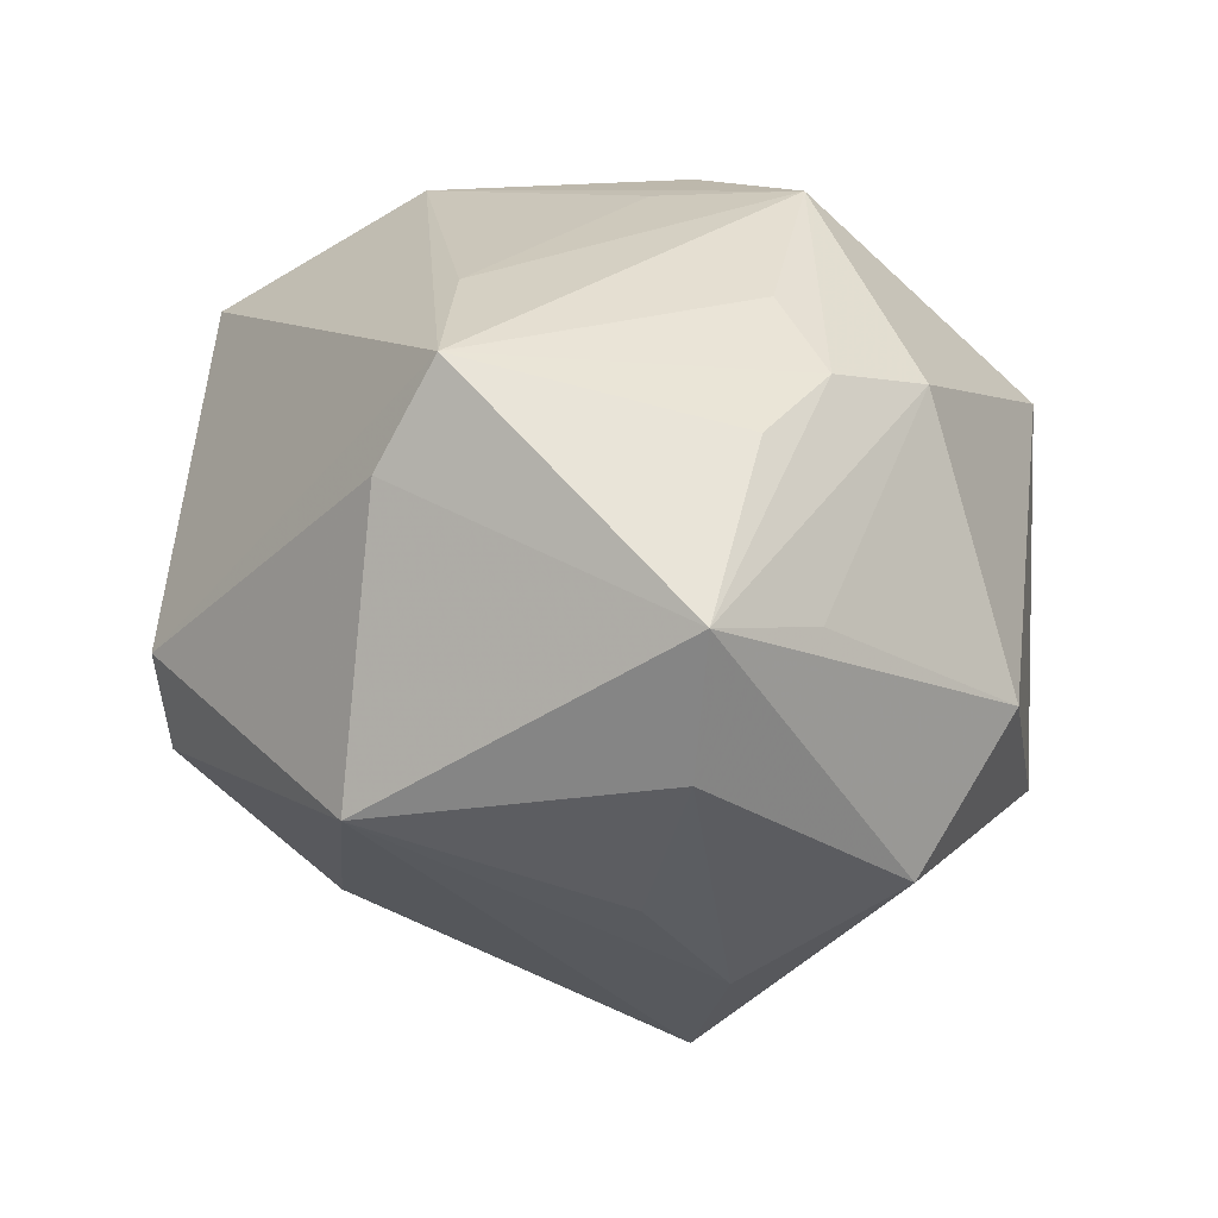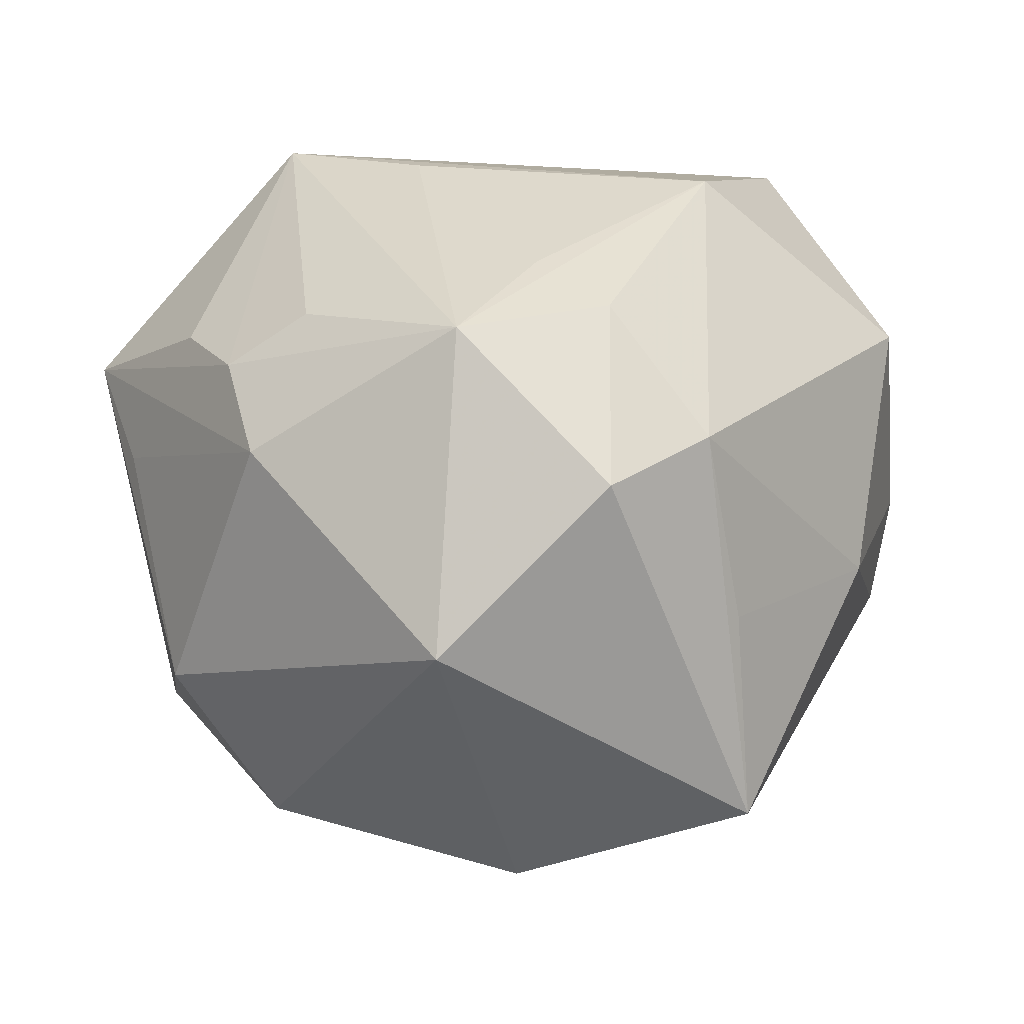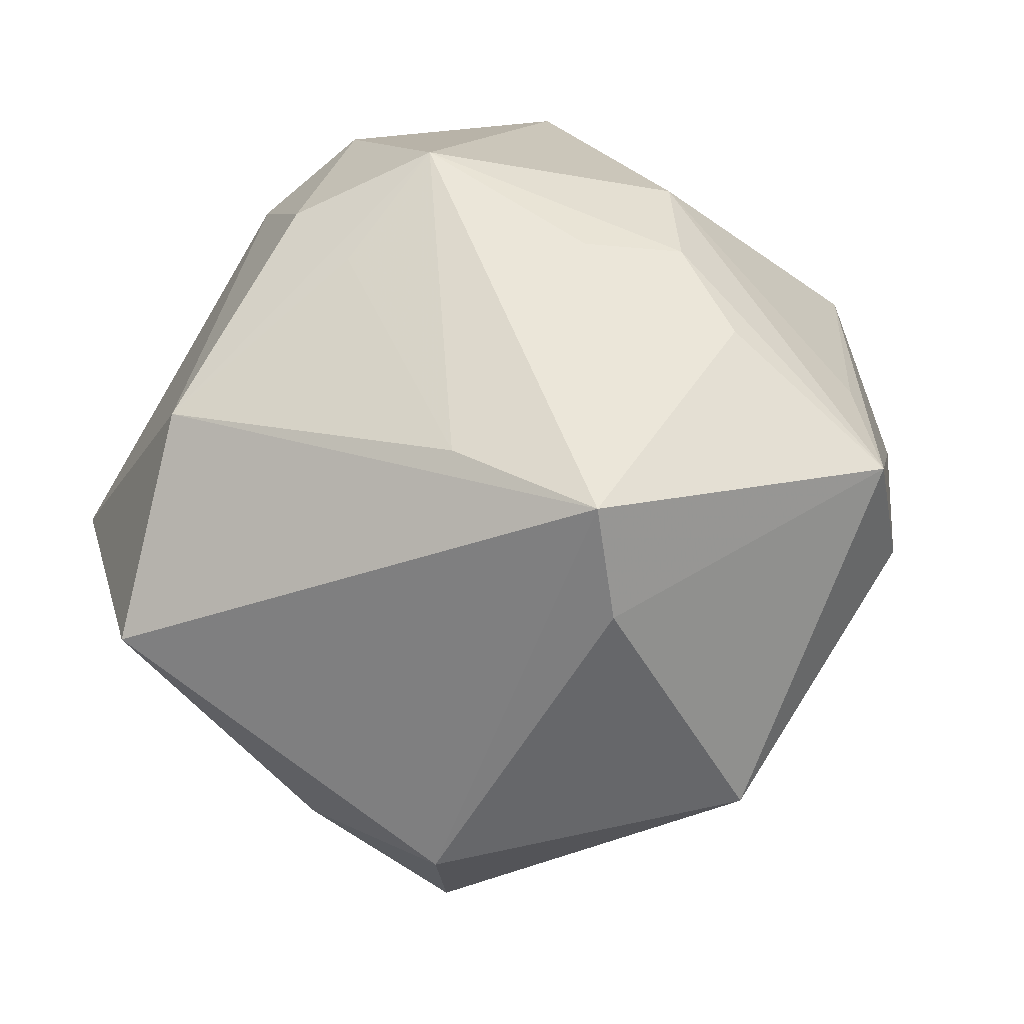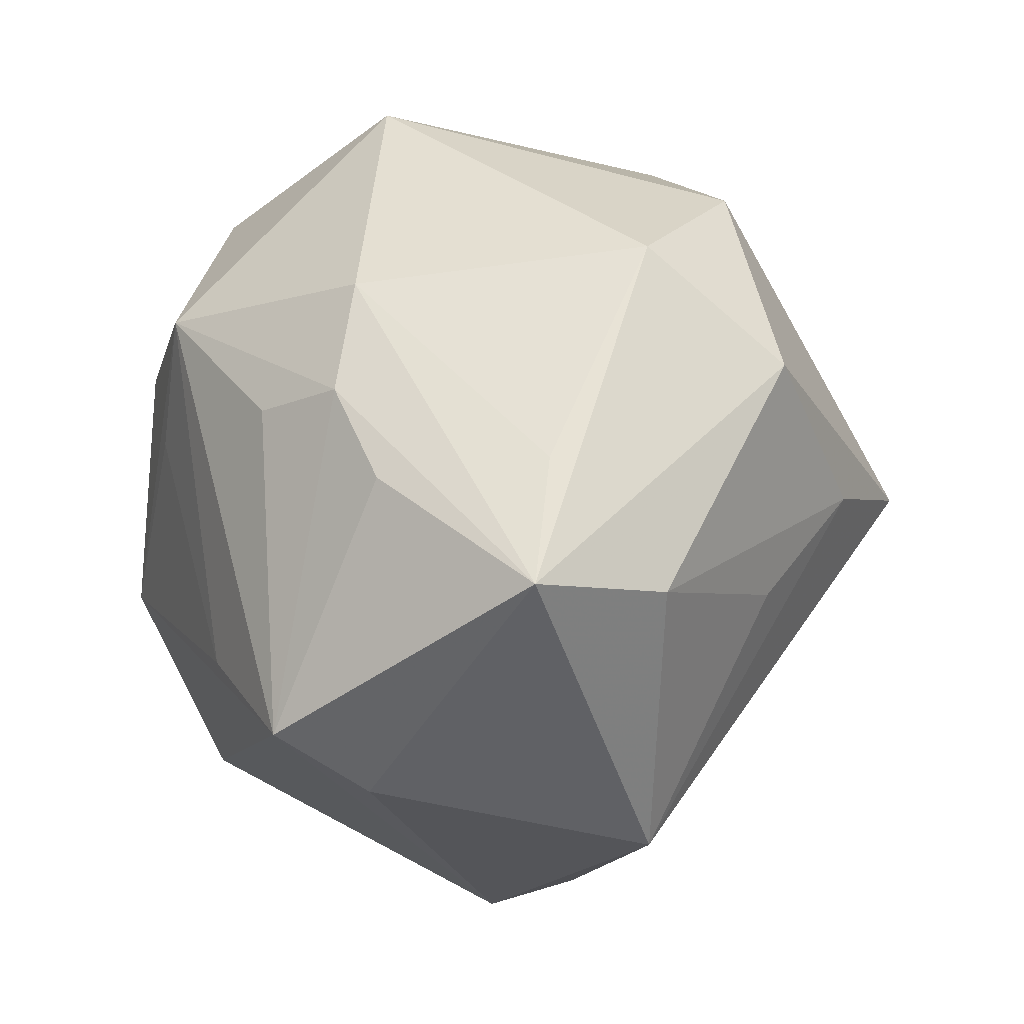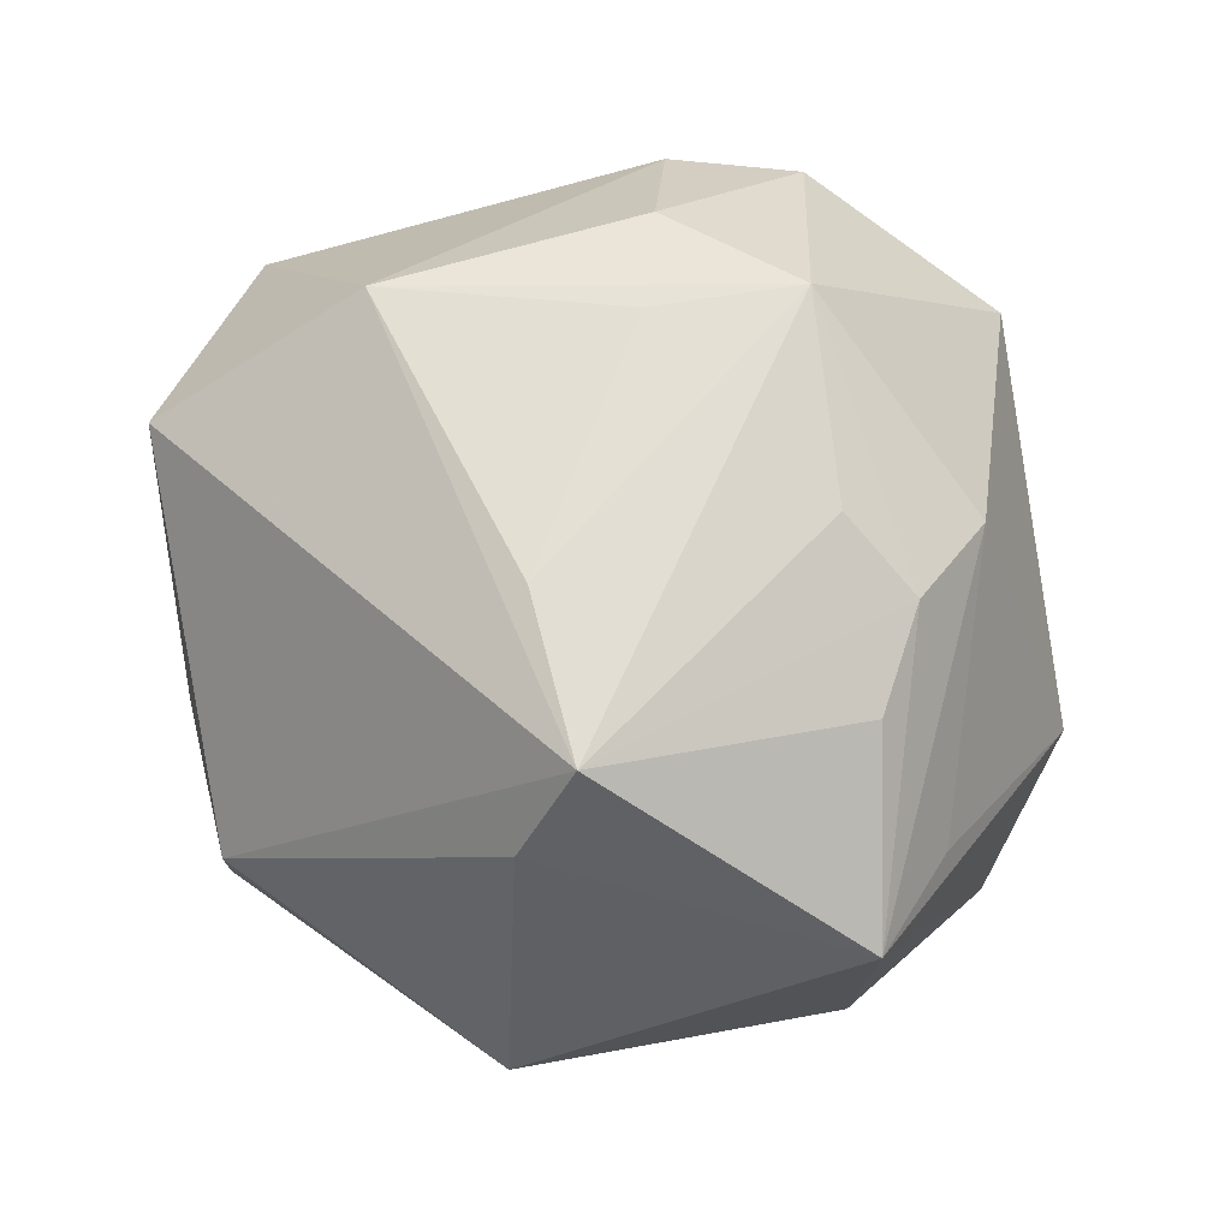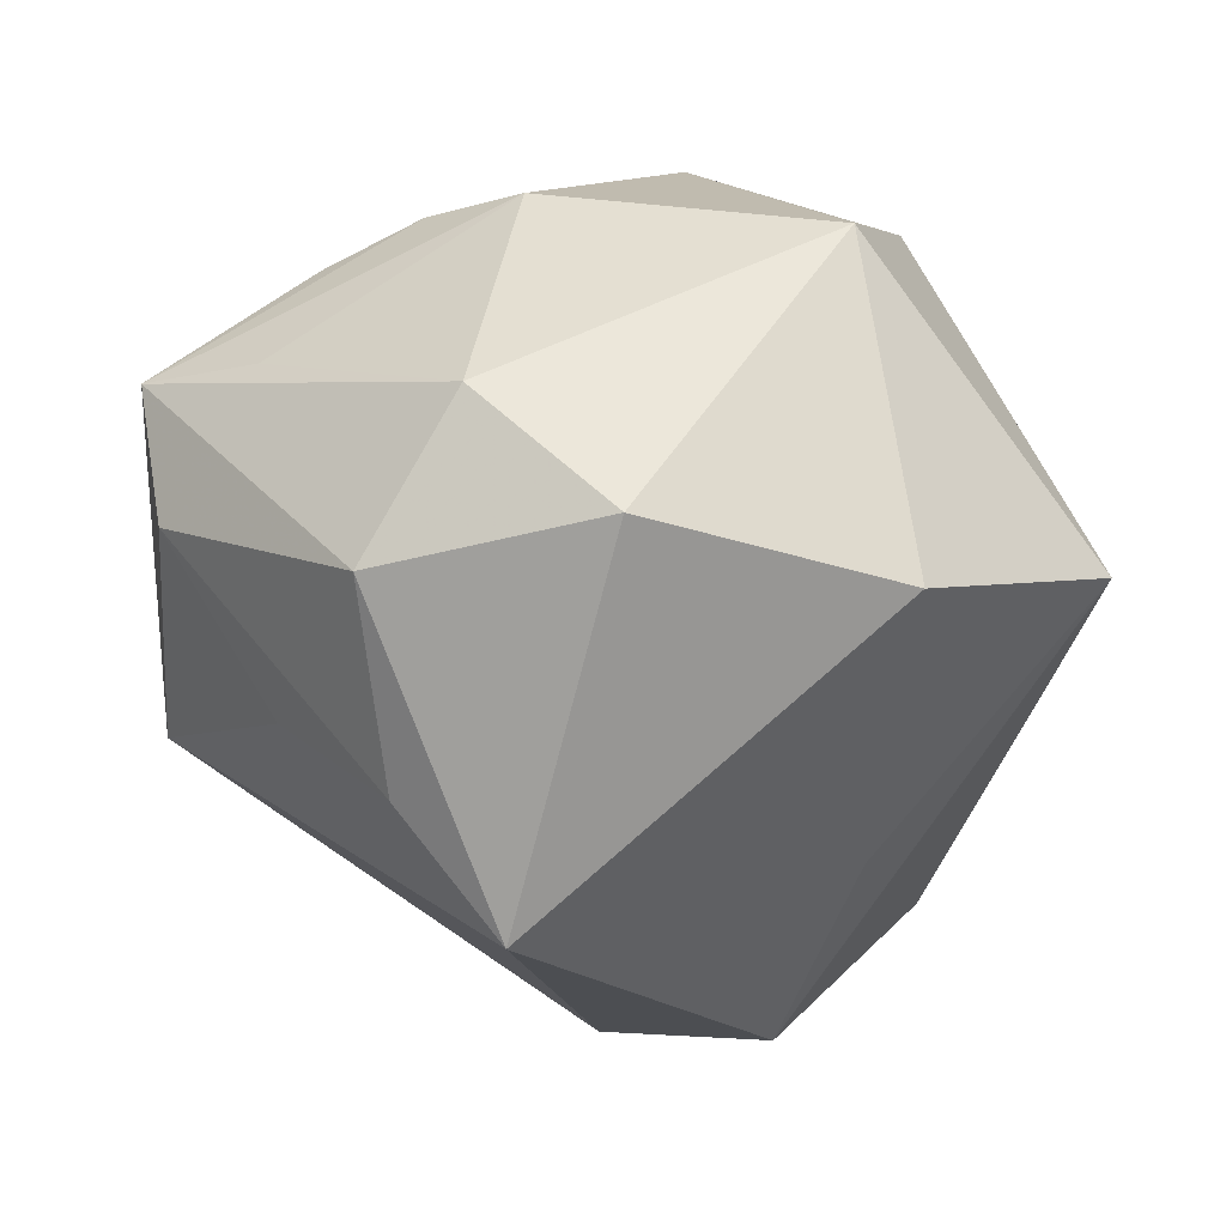
<metadata>
{"format":"obj","ext":"obj","renderer":"f3d","projection":"perspective","resolution":1024,"background":"white","views":[{"elev":15.7,"azim":60.4,"up":"+Z"},{"elev":41.6,"azim":173.6,"up":"+Z"},{"elev":-37.8,"azim":22.7,"up":"+Y"},{"elev":-11.6,"azim":72.8,"up":"+Y"},{"elev":56.2,"azim":42.2,"up":"+Z"},{"elev":-30.6,"azim":133.7,"up":"+Z"}]}
</metadata>
<code>
v -0.02244 0.04938 -0.009245
v -0.04069 0.0217 0.002817
v -0.05139 -0.002723 -0.008685
v 0.02936 -0.002019 -0.0359
v 0.02504 0.004791 0.03498
v 0.03267 0.01861 0.02598
v 0.01371 0.04662 0.01764
v 0.02213 -0.03835 0.02104
v -0.02216 0.03768 0.01177
v 0.04417 0.02259 -0.005438
v 0.008464 0.01918 0.04255
v 0.03298 0.033 -0.01959
v -0.04885 0.001827 -0.02163
v -0.01395 -0.04572 -0.01554
v -0.03698 -0.01348 -0.02855
v 0.0393 -0.005391 0.02486
v 0.004604 0.04577 -0.02078
v -0.01913 0.02901 0.03206
v 0.009396 -0.02237 0.03664
v 0.03466 0.005479 0.02871
v -0.0201 0.01734 -0.03179
v -0.03714 -0.02893 0.0268
v -0.0465 -0.01543 -0.00328
v -0.002203 0.006464 0.04162
v -0.006806 0.03688 0.03276
v -0.009873 -0.04919 -0.003289
v 0.04802 -0.0181 -0.005845
v 0.03333 -0.01508 -0.02394
v 0.04538 0.009514 -0.02155
v -0.0217 -0.02288 -0.03856
v 0.01623 0.001156 -0.04833
v -0.04834 -0.00268 0.01951
v 0.02498 -0.03256 0.03292
v 0.05151 -0.01862 0.01045
v -0.0317 -0.00588 -0.0415
v -0.02474 -0.009123 0.04058
v -0.009296 0.01628 0.04194
v -0.02625 -0.03821 -0.002835
v 0.02536 -0.04392 -0.01178
v 0.04798 -0.00379 0.007614
f 35 31 30
f 30 31 39
f 35 1 21
f 21 31 35
f 11 7 25
f 25 7 1
f 14 39 26
f 14 30 39
f 39 28 27
f 6 7 11
f 26 39 8
f 8 33 26
f 19 33 11
f 7 6 10
f 10 6 40
f 1 7 17
f 17 21 1
f 31 21 17
f 39 31 4
f 4 28 39
f 4 31 29
f 29 27 4
f 4 27 28
f 11 25 37
f 18 25 1
f 18 37 25
f 35 30 15
f 30 14 15
f 15 14 23
f 38 14 26
f 23 14 38
f 40 6 34
f 34 27 29
f 39 27 34
f 29 10 34
f 34 10 40
f 34 8 39
f 33 8 34
f 7 10 12
f 12 17 7
f 12 10 29
f 29 31 12
f 31 17 12
f 24 19 11
f 19 24 36
f 37 18 36
f 11 37 36
f 36 24 11
f 33 19 36
f 9 18 1
f 13 1 35
f 35 15 13
f 13 15 23
f 23 3 13
f 2 9 1
f 1 13 2
f 2 13 3
f 18 9 2
f 20 34 6
f 20 6 11
f 23 38 22
f 22 38 26
f 26 33 22
f 33 36 22
f 33 34 16
f 16 20 33
f 34 20 16
f 11 33 5
f 5 20 11
f 33 20 5
f 32 3 23
f 23 22 32
f 32 2 3
f 18 2 32
f 32 22 36
f 32 36 18

</code>
